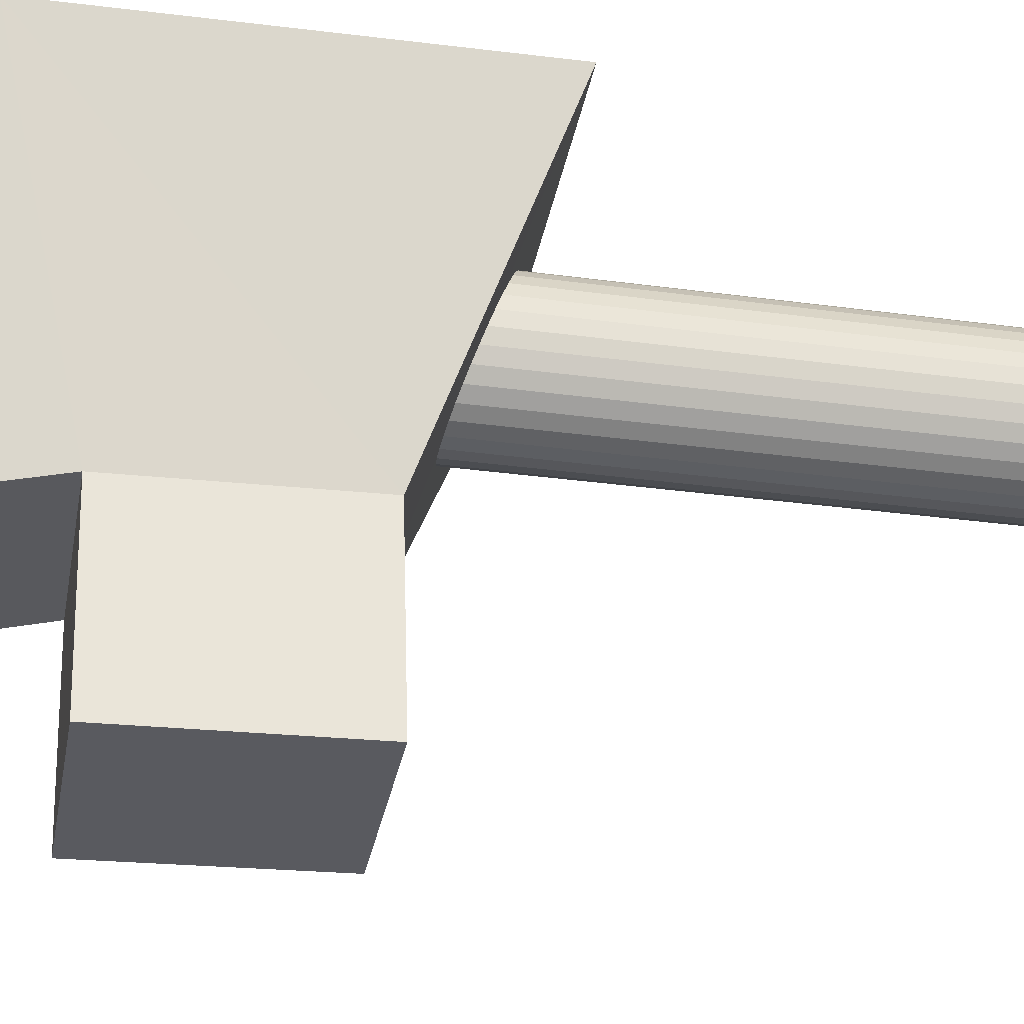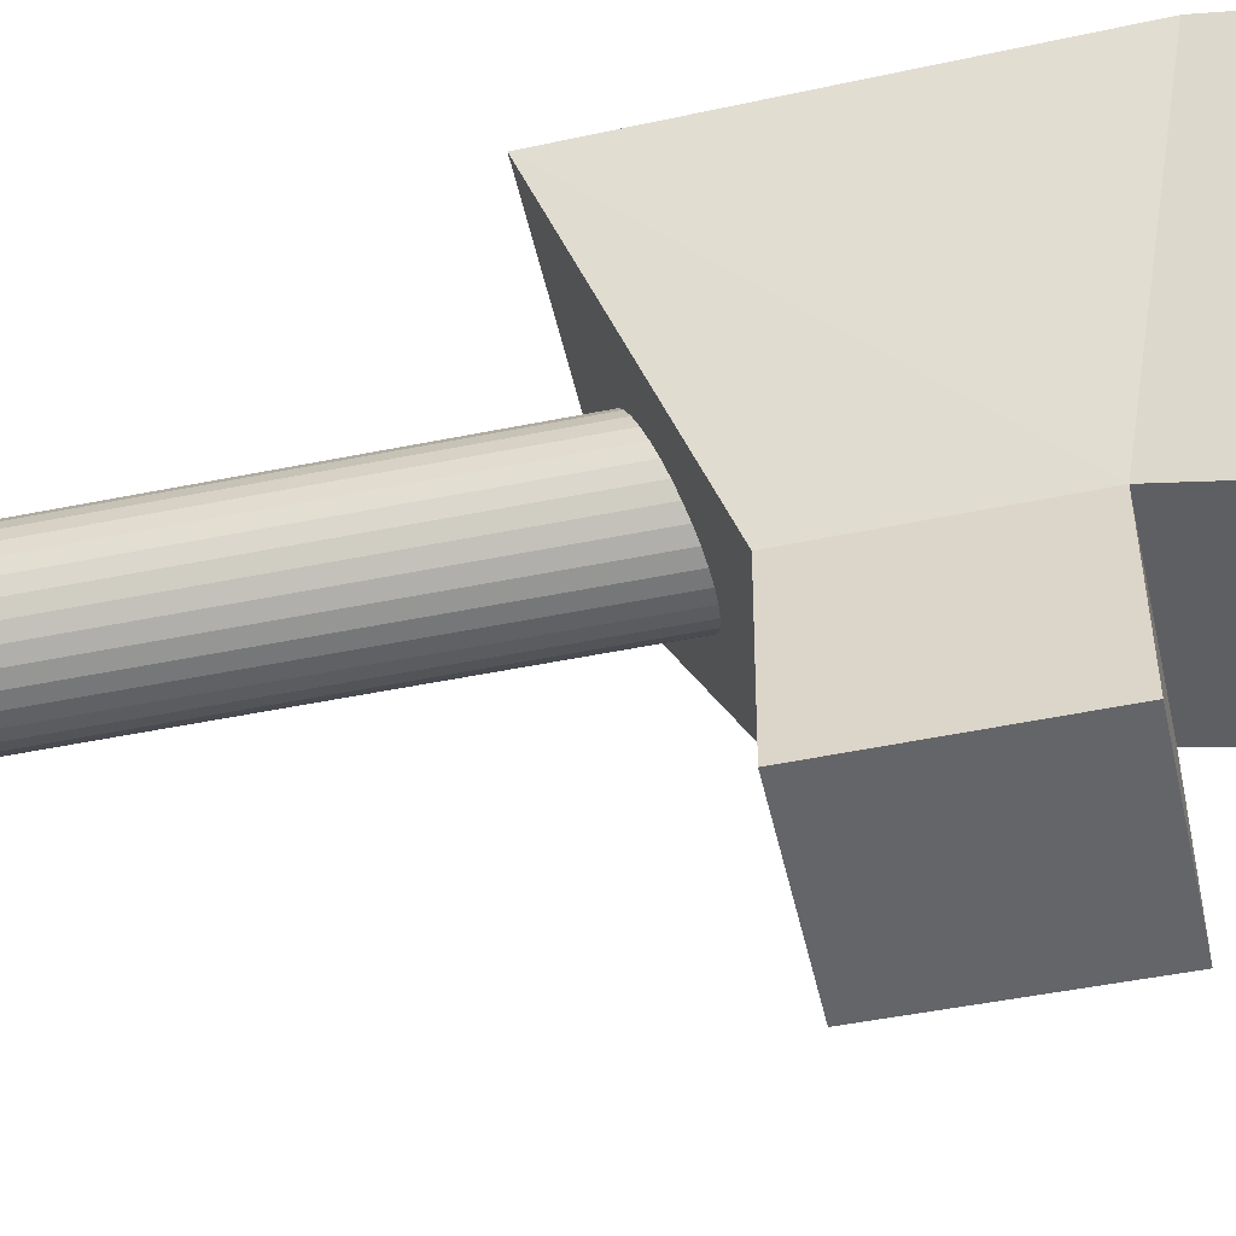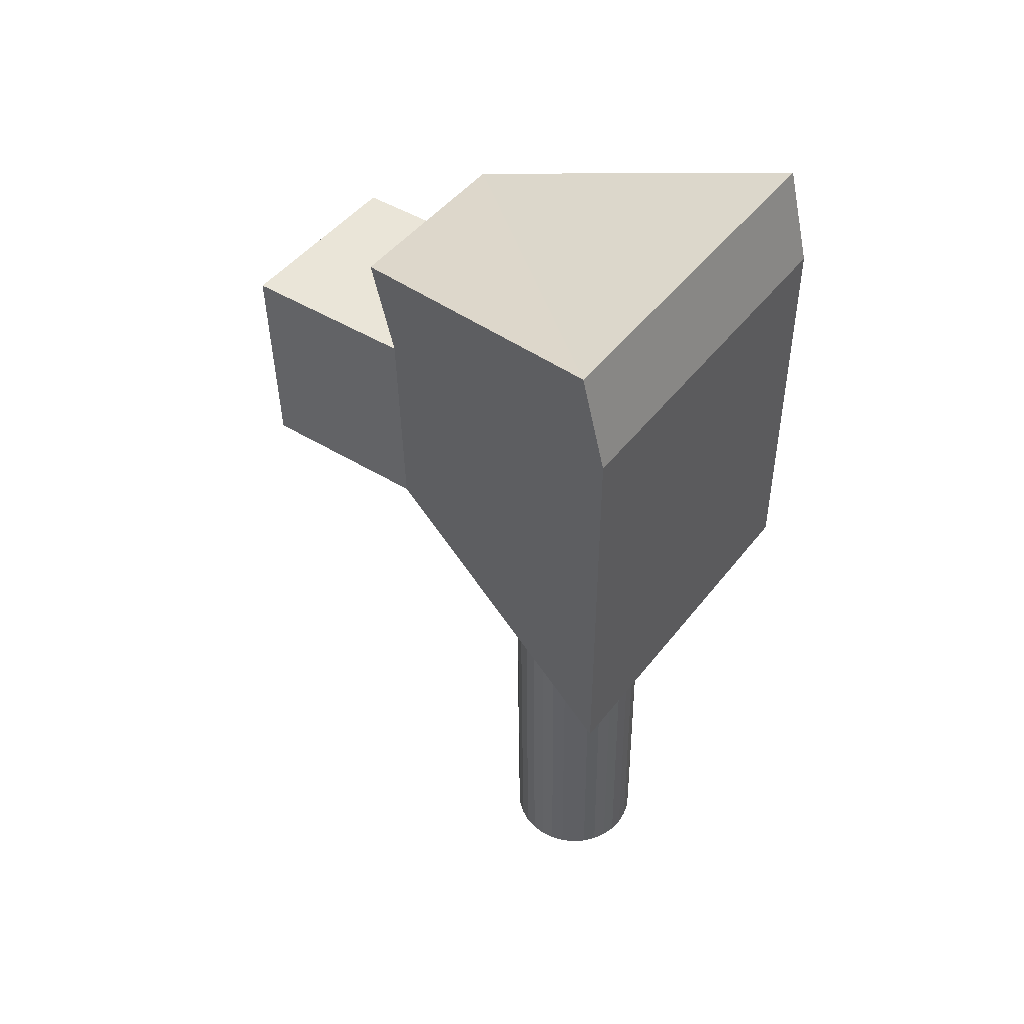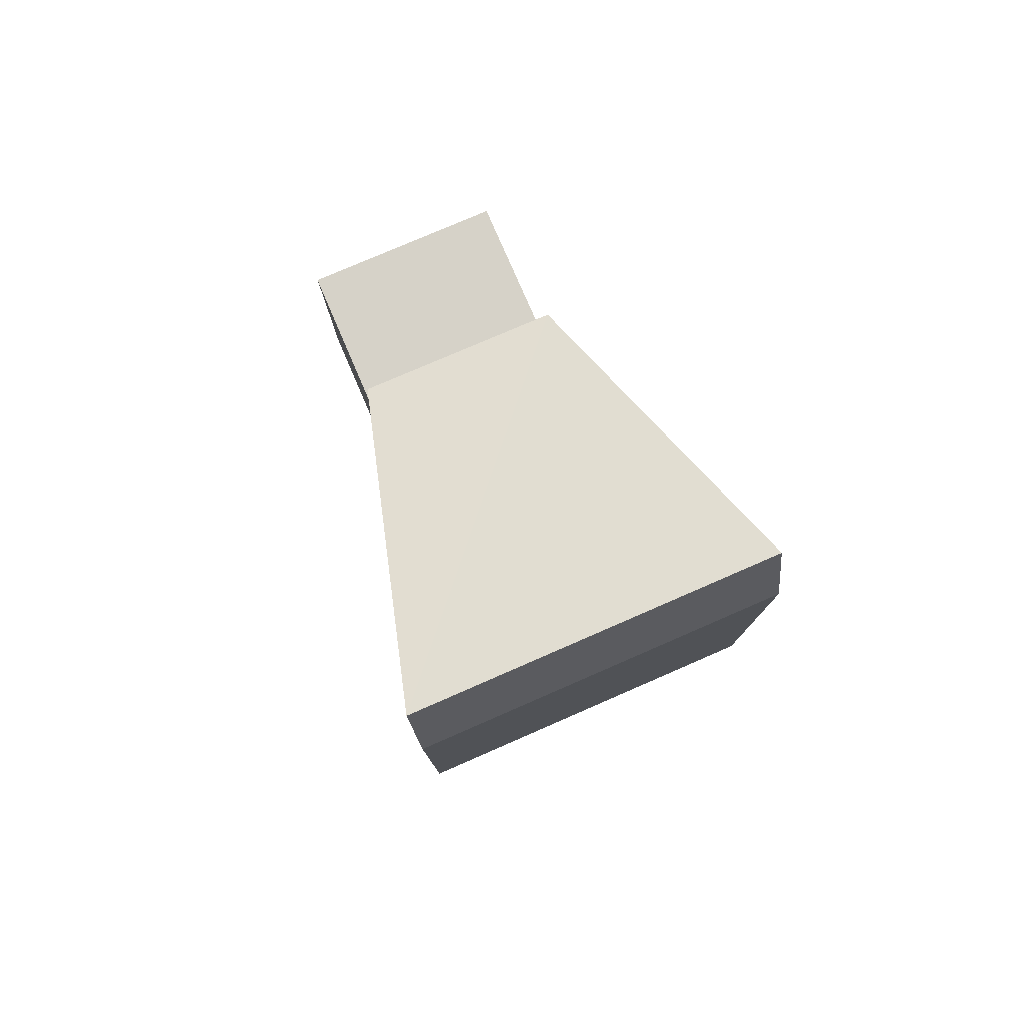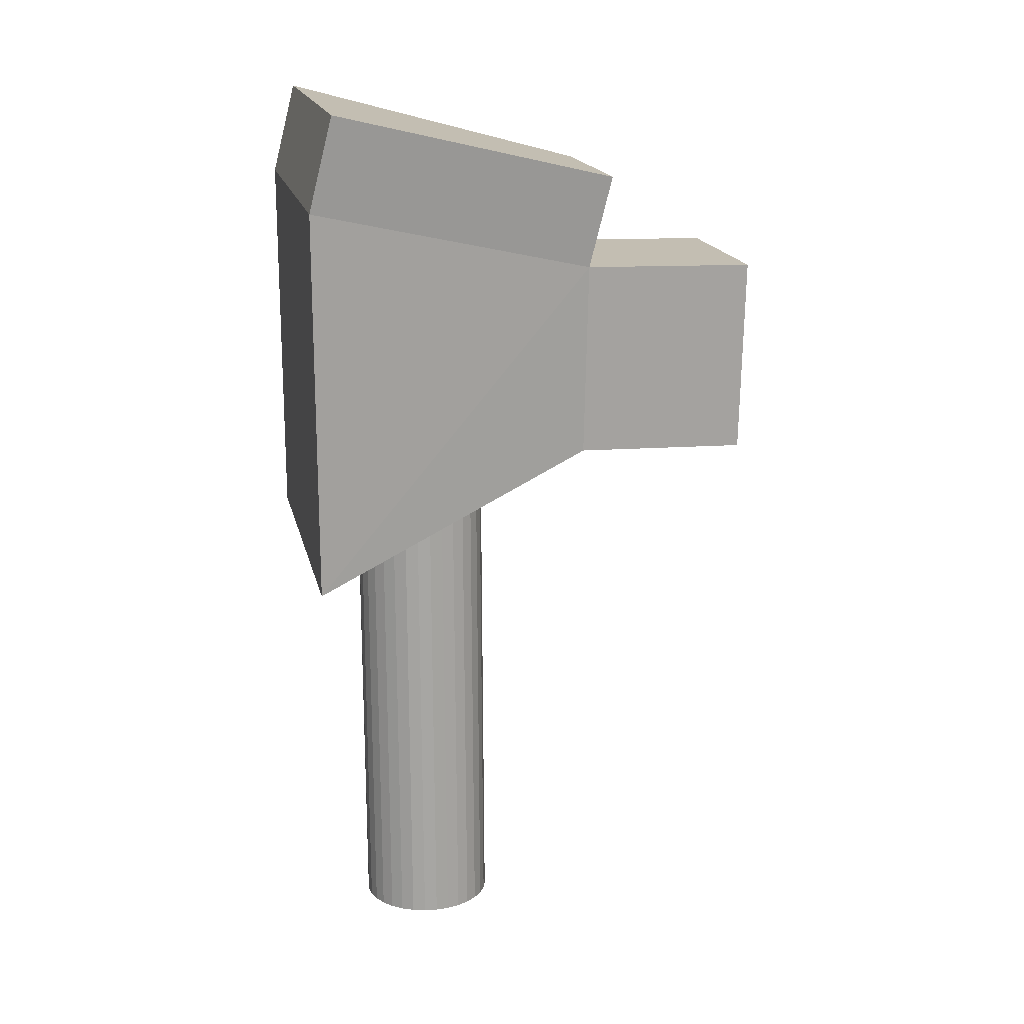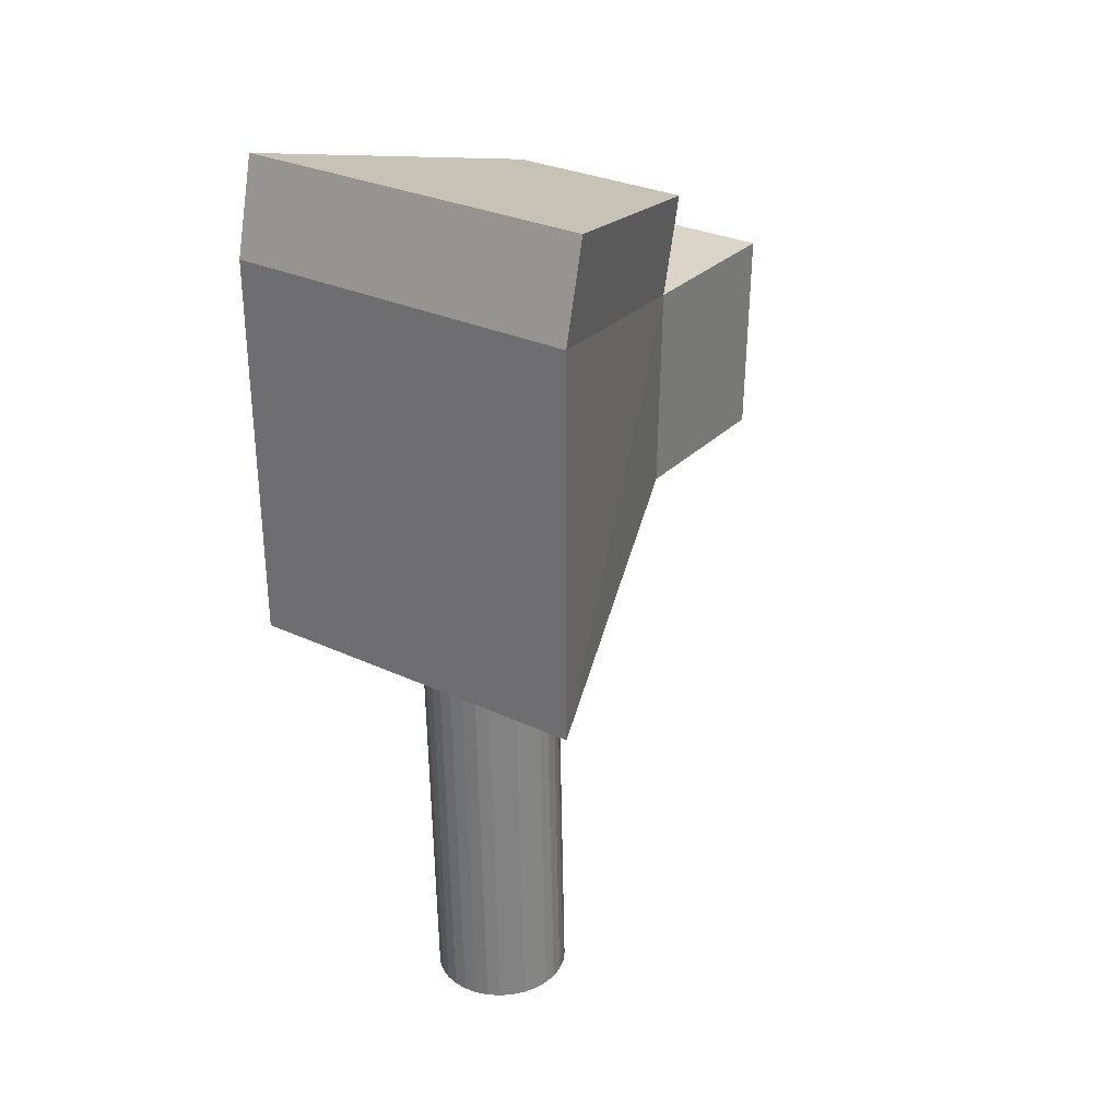
<metadata>
{"format":"obj","ext":"obj","renderer":"f3d","projection":"perspective","resolution":1024,"background":"white","views":[{"elev":-29.5,"azim":79.8,"up":"+Y"},{"elev":-54.6,"azim":-77.0,"up":"+Y"},{"elev":46.7,"azim":128.7,"up":"+Z"},{"elev":78.8,"azim":159.6,"up":"+Z"},{"elev":17.4,"azim":-99.0,"up":"+Z"},{"elev":30.2,"azim":-142.8,"up":"+Z"}]}
</metadata>
<code>
o BarrelPlane_Plane
v -0.3233 0.2016 -10.96
v 1.011 0.2741 -10.96
v -0.3958 1.536 -10.96
v 0.9386 1.609 -10.96
g BarrelPlane_Plane_None
f 2 1 4
f 1 3 4
o Cylinder.001
v 0.3807 1.964 -2.939
v 0.3414 1.961 -4.938
v 0.187 1.934 -2.935
v 0.1477 1.931 -4.935
v 0.002809 1.867 -2.931
v -0.03652 1.864 -4.931
v -0.1648 1.766 -2.928
v -0.2041 1.762 -4.927
v -0.3093 1.633 -2.925
v -0.3486 1.63 -4.924
v -0.4253 1.475 -2.922
v -0.4646 1.472 -4.922
v -0.5081 1.298 -2.92
v -0.5475 1.294 -4.92
v -0.5548 1.107 -2.919
v -0.5941 1.104 -4.919
v -0.5634 0.9113 -2.919
v -0.6027 0.9081 -4.918
v -0.5336 0.7176 -2.919
v -0.5729 0.7143 -4.918
v -0.4666 0.5333 -2.92
v -0.506 0.5301 -4.919
v -0.365 0.3657 -2.922
v -0.4043 0.3625 -4.921
v -0.2326 0.2211 -2.924
v -0.2719 0.2179 -4.924
v -0.07459 0.1052 -2.927
v -0.1139 0.1019 -4.926
v 0.103 0.02226 -2.93
v 0.06369 0.01902 -4.93
v 0.2934 -0.02439 -2.934
v 0.2541 -0.02763 -4.933
v 0.4892 -0.033 -2.938
v 0.4499 -0.03624 -4.937
v 0.6829 -0.003239 -2.942
v 0.6436 -0.006478 -4.941
v 0.8671 0.06375 -2.945
v 0.8278 0.06051 -4.945
v 1.035 0.1654 -2.949
v 0.9954 0.1622 -4.948
v 1.179 0.2978 -2.952
v 1.14 0.2946 -4.951
v 1.295 0.4559 -2.954
v 1.256 0.4526 -4.954
v 1.378 0.6335 -2.956
v 1.339 0.6303 -4.956
v 1.425 0.8239 -2.957
v 1.385 0.8207 -4.957
v 1.433 1.02 -2.958
v 1.394 1.017 -4.958
v 1.404 1.214 -2.958
v 1.364 1.21 -4.957
v 1.337 1.398 -2.957
v 1.297 1.394 -4.956
v 1.235 1.565 -2.955
v 1.196 1.562 -4.955
v 1.103 1.71 -2.953
v 1.063 1.707 -4.952
v 0.9445 1.826 -2.95
v 0.9052 1.823 -4.949
v 0.7669 1.909 -2.946
v 0.7276 1.906 -4.946
v 0.5765 1.955 -2.943
v 0.5372 1.952 -4.942
v 0.2198 1.951 -11.12
v 0.02607 1.921 -11.12
v -0.1581 1.854 -11.11
v -0.3257 1.752 -11.11
v -0.4703 1.62 -11.11
v -0.5862 1.462 -11.1
v -0.6691 1.284 -11.1
v -0.7157 1.094 -11.1
v -0.7243 0.8981 -11.1
v -0.6945 0.7043 -11.1
v -0.6276 0.5201 -11.1
v -0.5259 0.3524 -11.1
v -0.3936 0.2079 -11.11
v -0.2355 0.09191 -11.11
v -0.05792 0.009005 -11.11
v 0.1325 -0.03765 -11.12
v 0.3283 -0.04626 -11.12
v 0.522 -0.01649 -11.12
v 0.7062 0.0505 -11.13
v 0.8738 0.1521 -11.13
v 1.018 0.2845 -11.13
v 1.134 0.4426 -11.14
v 1.217 0.6202 -11.14
v 1.264 0.8106 -11.14
v 1.272 1.006 -11.14
v 1.243 1.2 -11.14
v 1.176 1.384 -11.14
v 1.074 1.552 -11.14
v 0.9416 1.697 -11.14
v 0.7836 1.813 -11.13
v 0.606 1.896 -11.13
v 0.4156 1.942 -11.13
g Cylinder.001_Cylinder.001_Material.002
f 5 6 7
f 7 8 9
f 9 10 11
f 11 12 13
f 13 14 15
f 15 16 17
f 17 18 19
f 19 20 21
f 21 22 23
f 23 24 25
f 25 26 27
f 27 28 29
f 29 30 31
f 31 32 33
f 33 34 35
f 35 36 37
f 37 38 40
f 39 40 42
f 41 42 44
f 43 44 46
f 45 46 48
f 47 48 50
f 49 50 52
f 51 52 54
f 53 54 56
f 55 56 58
f 57 58 60
f 59 60 62
f 61 62 64
f 63 64 66
f 54 52 92
f 67 68 6
f 65 66 68
f 5 7 67
f 70 69 71
f 30 28 81
f 68 66 99
f 44 42 87
f 20 18 76
f 58 56 94
f 34 32 83
f 10 8 71
f 48 46 89
f 24 22 78
f 62 60 96
f 38 36 85
f 14 12 73
f 52 50 91
f 8 6 70
f 28 26 80
f 66 64 98
f 42 40 86
f 18 16 75
f 56 54 93
f 32 30 82
f 6 68 100
f 46 44 88
f 22 20 77
f 60 58 95
f 36 34 84
f 12 10 72
f 50 48 90
f 26 24 79
f 64 62 97
f 40 38 85
f 16 14 74
f 6 8 7
f 8 10 9
f 10 12 11
f 12 14 13
f 14 16 15
f 16 18 17
f 18 20 19
f 20 22 21
f 22 24 23
f 24 26 25
f 26 28 27
f 28 30 29
f 30 32 31
f 32 34 33
f 34 36 35
f 36 38 37
f 39 37 40
f 41 39 42
f 43 41 44
f 45 43 46
f 47 45 48
f 49 47 50
f 51 49 52
f 53 51 54
f 55 53 56
f 57 55 58
f 59 57 60
f 61 59 62
f 63 61 64
f 65 63 66
f 93 54 92
f 5 67 6
f 67 65 68
f 7 9 67
f 9 11 67
f 11 13 67
f 13 15 67
f 15 17 67
f 17 19 67
f 19 21 67
f 21 23 67
f 23 25 67
f 25 27 67
f 27 29 67
f 29 31 67
f 31 33 67
f 33 35 67
f 35 37 67
f 37 39 67
f 39 41 67
f 41 43 67
f 43 45 67
f 45 47 67
f 47 49 67
f 49 51 67
f 51 53 67
f 53 55 67
f 55 57 67
f 57 59 67
f 59 61 67
f 61 63 65
f 67 61 65
f 69 100 71
f 100 99 71
f 99 98 71
f 98 97 71
f 97 96 71
f 96 95 71
f 95 94 71
f 94 93 71
f 93 92 71
f 92 91 71
f 91 90 71
f 86 88 87
f 89 88 86
f 90 89 86
f 71 90 86
f 71 86 85
f 72 71 85
f 73 72 74
f 72 85 74
f 80 82 81
f 80 83 82
f 84 83 80
f 85 84 80
f 85 80 79
f 85 79 78
f 85 78 77
f 85 77 76
f 74 85 75
f 85 76 75
f 28 80 81
f 100 68 99
f 88 44 87
f 18 75 76
f 95 58 94
f 32 82 83
f 8 70 71
f 90 48 89
f 22 77 78
f 97 62 96
f 36 84 85
f 12 72 73
f 92 52 91
f 6 69 70
f 26 79 80
f 99 66 98
f 87 42 86
f 16 74 75
f 94 56 93
f 30 81 82
f 69 6 100
f 89 46 88
f 20 76 77
f 96 60 95
f 34 83 84
f 10 71 72
f 91 50 90
f 24 78 79
f 98 64 97
f 86 40 85
f 14 73 74
o Cube
v -0.8028 -1.559 -0.3105
v -0.8018 -1.497 -3.201
v 1.826 -1.367 -3.209
v 1.848 -1.427 -0.3139
v -2.334 2.734 0.8137
v -2.347 2.73 -4.834
v 2.808 3.01 -4.846
v 2.82 3.014 0.802
v -0.6775 -4.081 -0.3641
v -0.6764 -4.019 -3.254
v 1.952 -3.889 -3.262
v 1.973 -3.949 -0.3675
v -0.782 -1.905 1.042
v 1.869 -1.772 1.039
v -2.313 2.389 2.166
v 2.841 2.669 2.155
g Cube_Cube_Material
f 102 103 111
f 105 108 106
f 101 105 106
f 102 106 107
f 103 107 108
f 105 101 115
f 109 110 111
f 101 102 109
f 104 101 112
f 103 104 112
f 115 113 116
f 104 108 116
f 101 104 113
f 108 105 115
f 110 102 111
f 108 107 106
f 102 101 106
f 103 102 107
f 104 103 108
f 101 113 115
f 112 109 111
f 102 110 109
f 101 109 112
f 111 103 112
f 113 114 116
f 114 104 116
f 104 114 113
f 116 108 115

</code>
